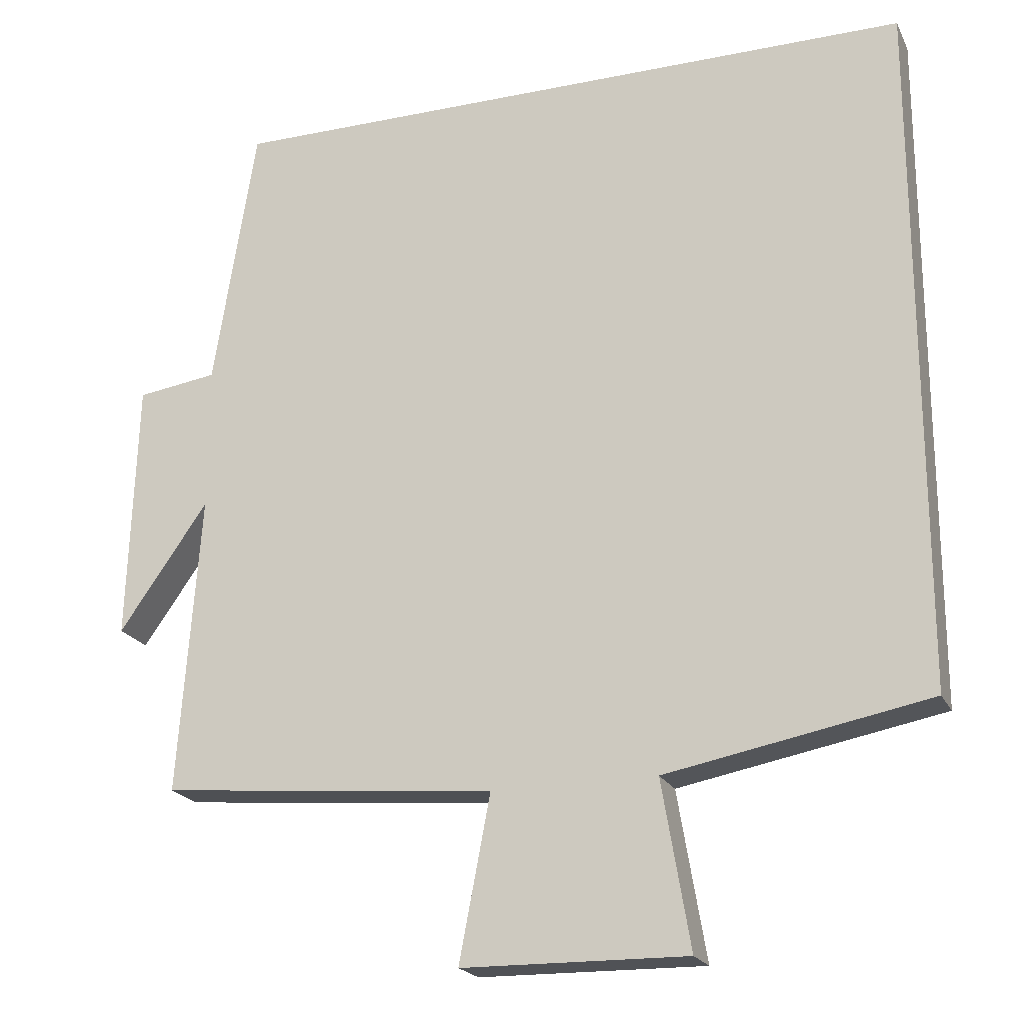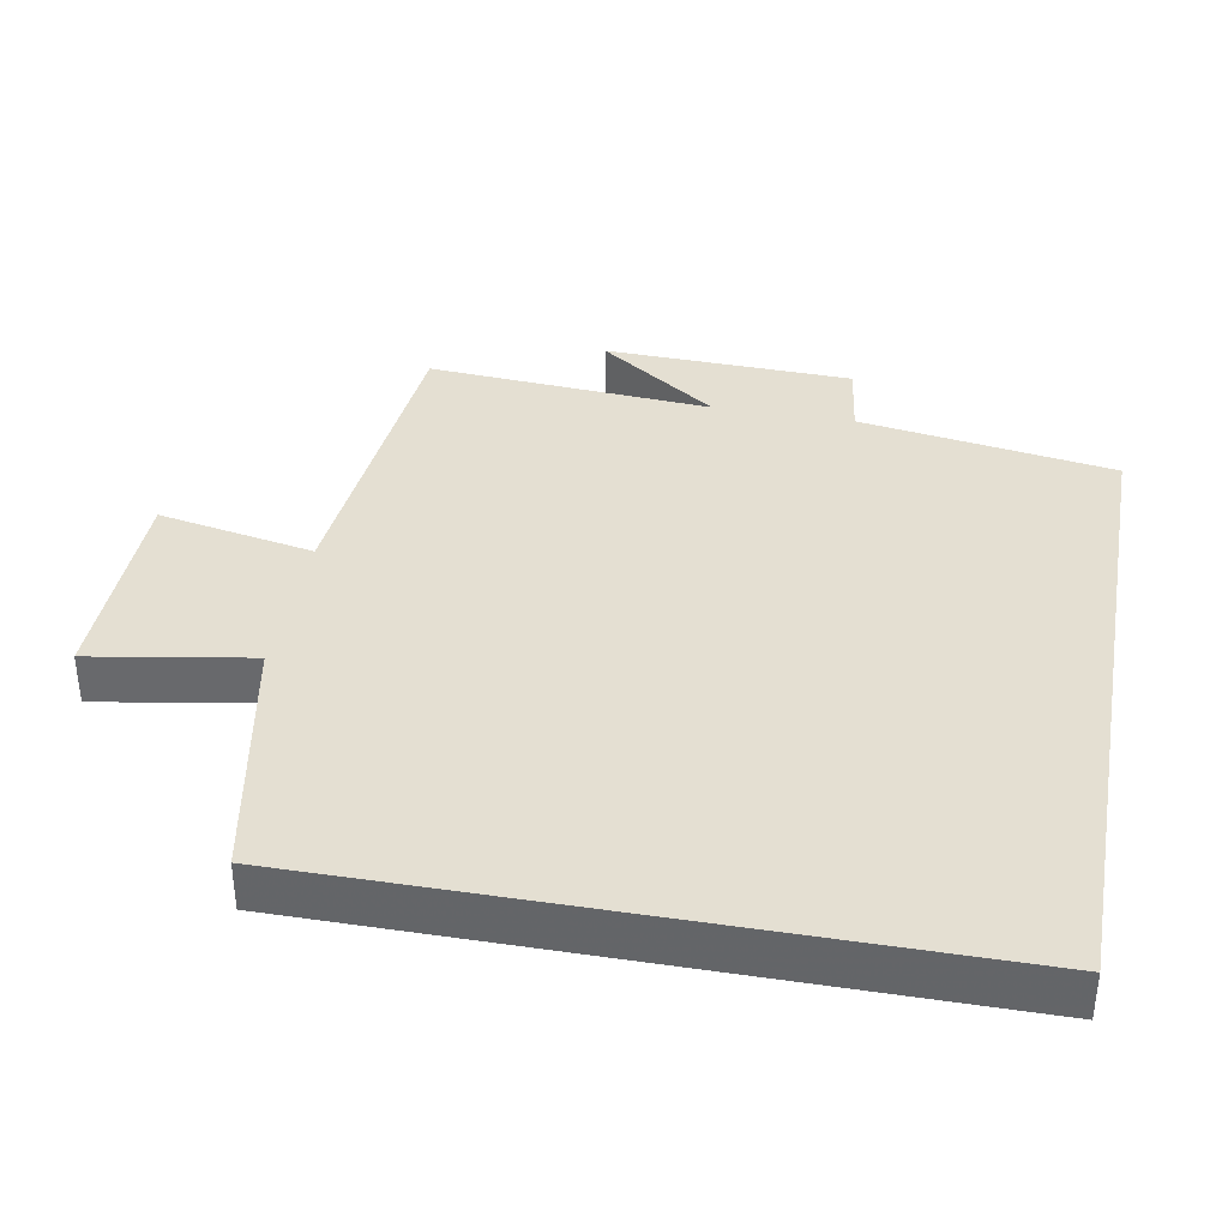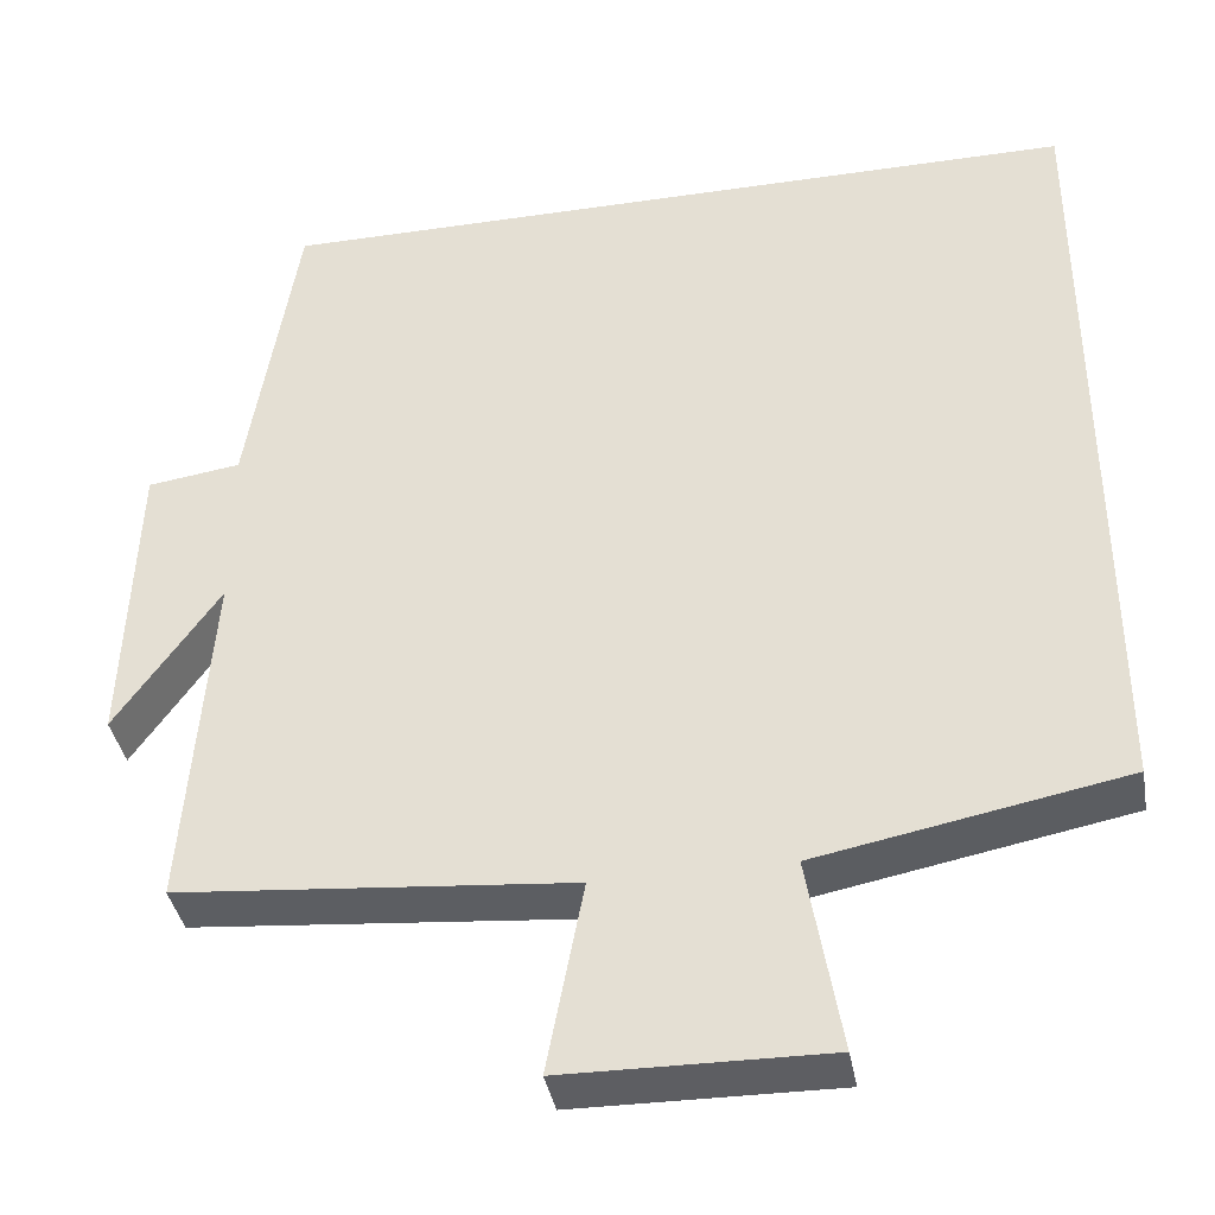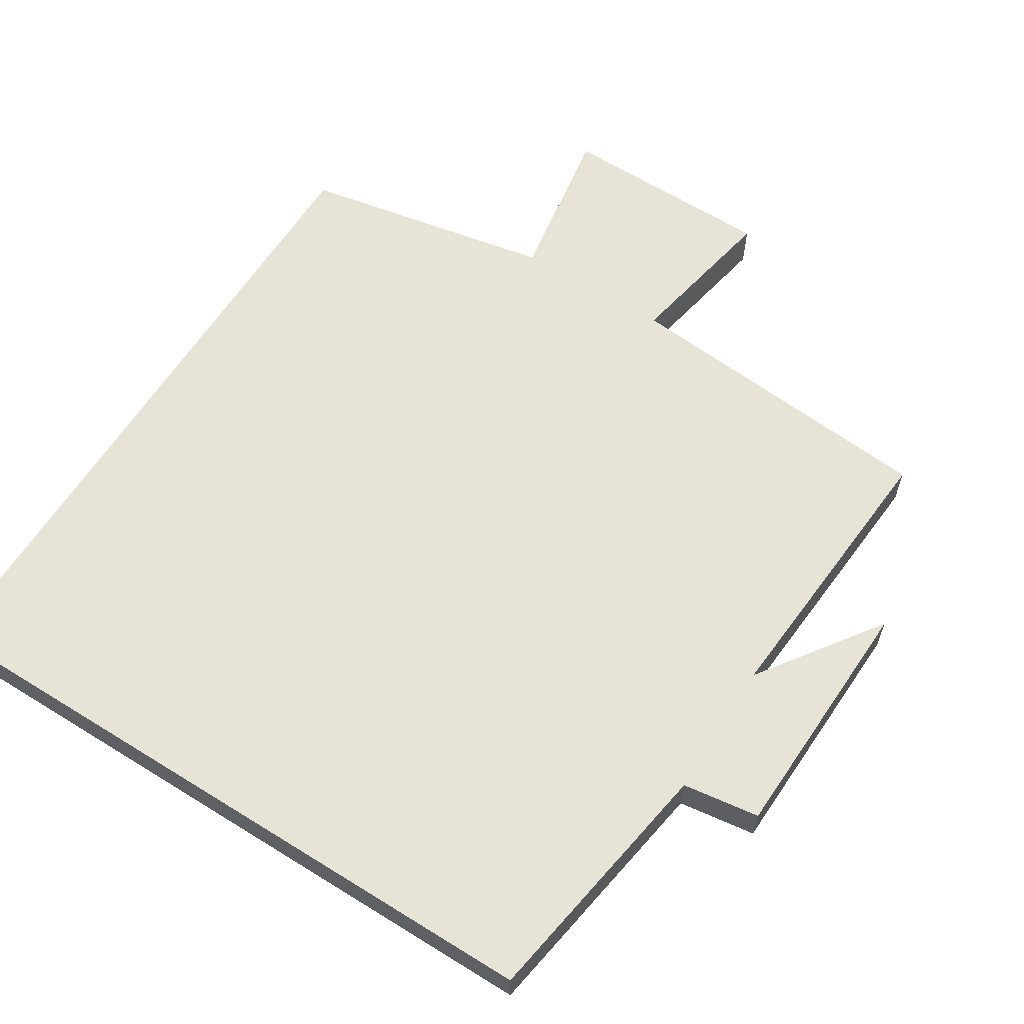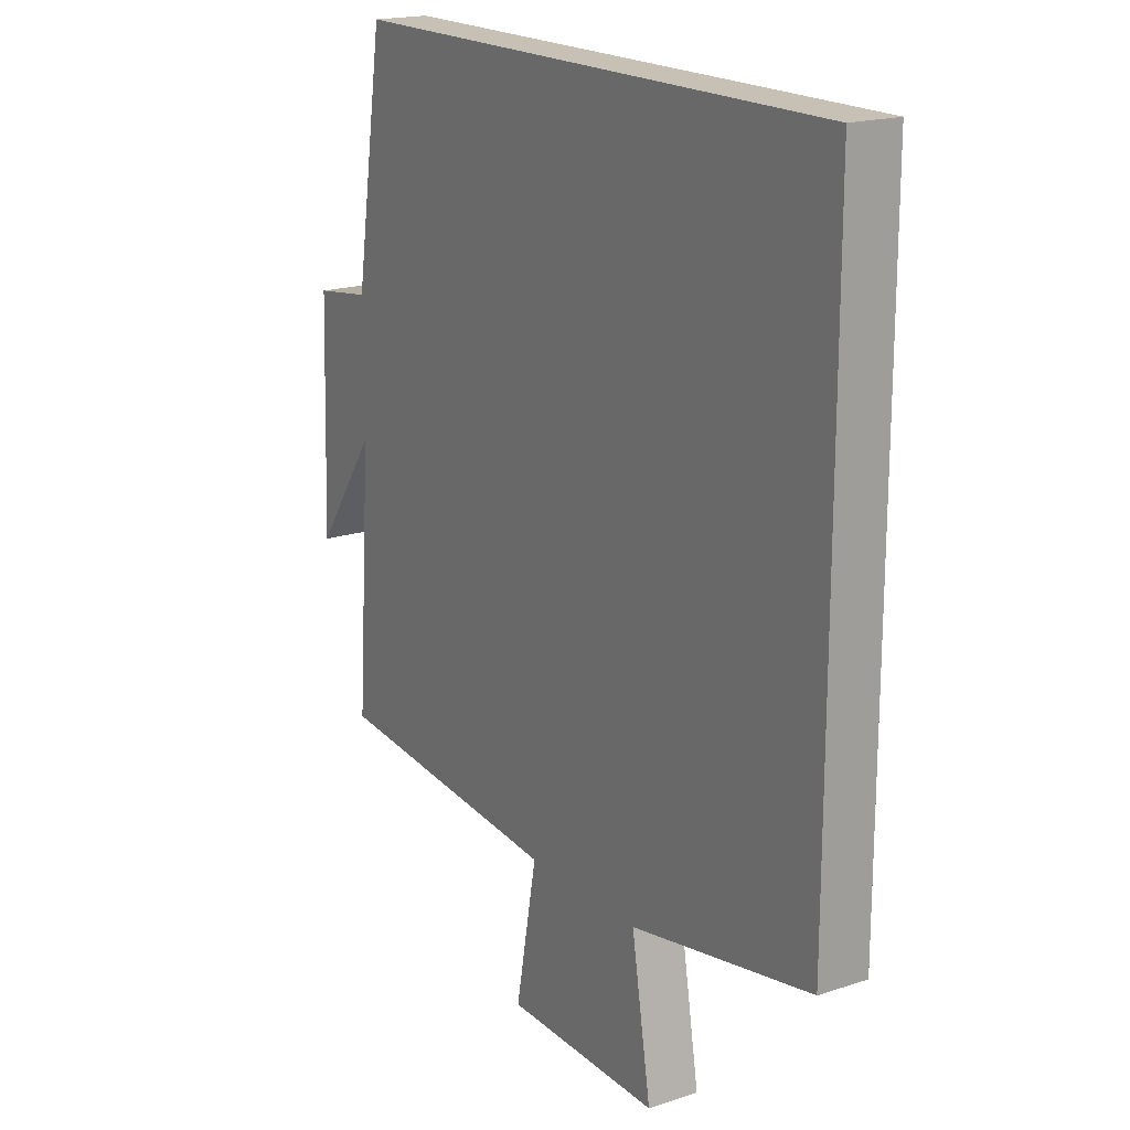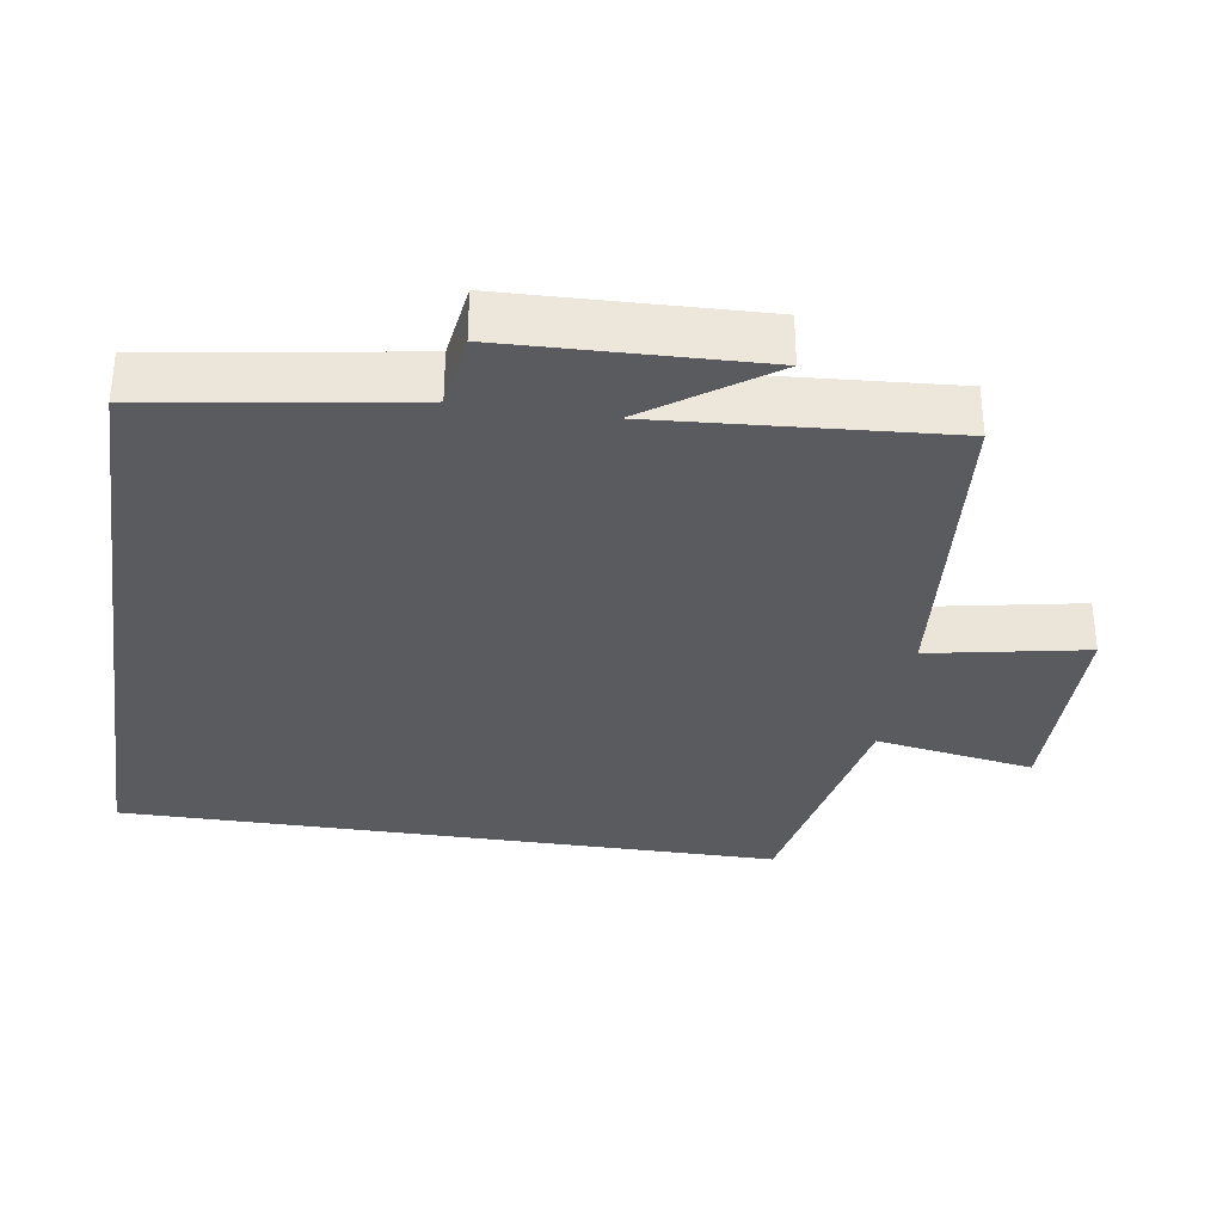
<metadata>
{"format":"obj","ext":"obj","renderer":"f3d","projection":"perspective","resolution":1024,"background":"white","views":[{"elev":-20.8,"azim":-159.9,"up":"+Z"},{"elev":37.1,"azim":-79.7,"up":"+Y"},{"elev":-38.6,"azim":-169.7,"up":"+Z"},{"elev":61.5,"azim":32.2,"up":"+Y"},{"elev":18.6,"azim":-122.3,"up":"+Z"},{"elev":-33.0,"azim":81.3,"up":"+Y"}]}
</metadata>
<code>
v -0.5 0.07 -0.433
v -0.5 0.07 0.5
v 0.443 0.07 0.5
v 0.5 0.07 0.14
v 0.608 0.07 0.125
v 0.62 0.07 -0.227
v 0.5 0.07 -0.056
v 0.529 0.07 -0.46
v 0.076 0.07 -0.5
v 0.118 0.07 -0.721
v -0.184 0.07 -0.725
v -0.146 0.07 -0.5
v -0.5 0 -0.433
v -0.5 0 0.5
v 0.443 0 0.5
v 0.5 0 0.14
v 0.608 0 0.125
v 0.62 0 -0.227
v 0.5 0 -0.056
v 0.529 0 -0.46
v 0.076 0 -0.5
v 0.118 0 -0.721
v -0.184 0 -0.725
v -0.146 0 -0.5
f 9 10 11 12
f 7 8 9 12
f 7 12 1 2
f 4 5 6 7
f 2 3 4 7
f 24 23 22 21
f 24 21 20 19
f 14 13 24 19
f 19 18 17 16
f 19 16 15 14
f 1 13 14 2
f 2 14 15 3
f 3 15 16 4
f 4 16 17 5
f 5 17 18 6
f 6 18 19 7
f 7 19 20 8
f 8 20 21 9
f 9 21 22 10
f 10 22 23 11
f 11 23 24 12
f 12 24 13 1

</code>
